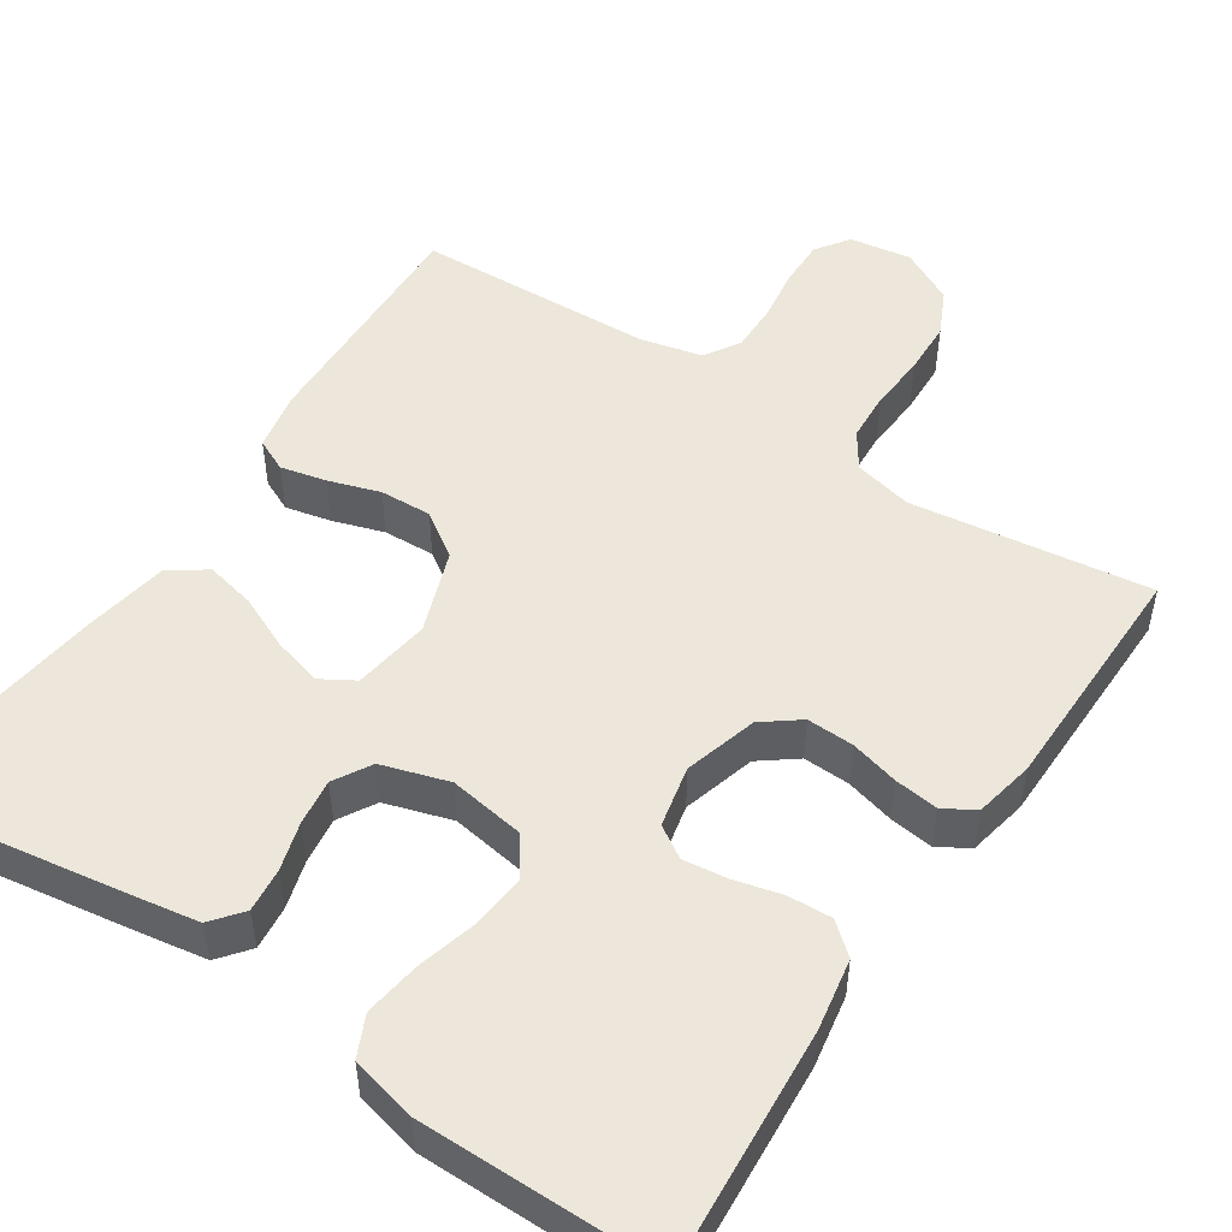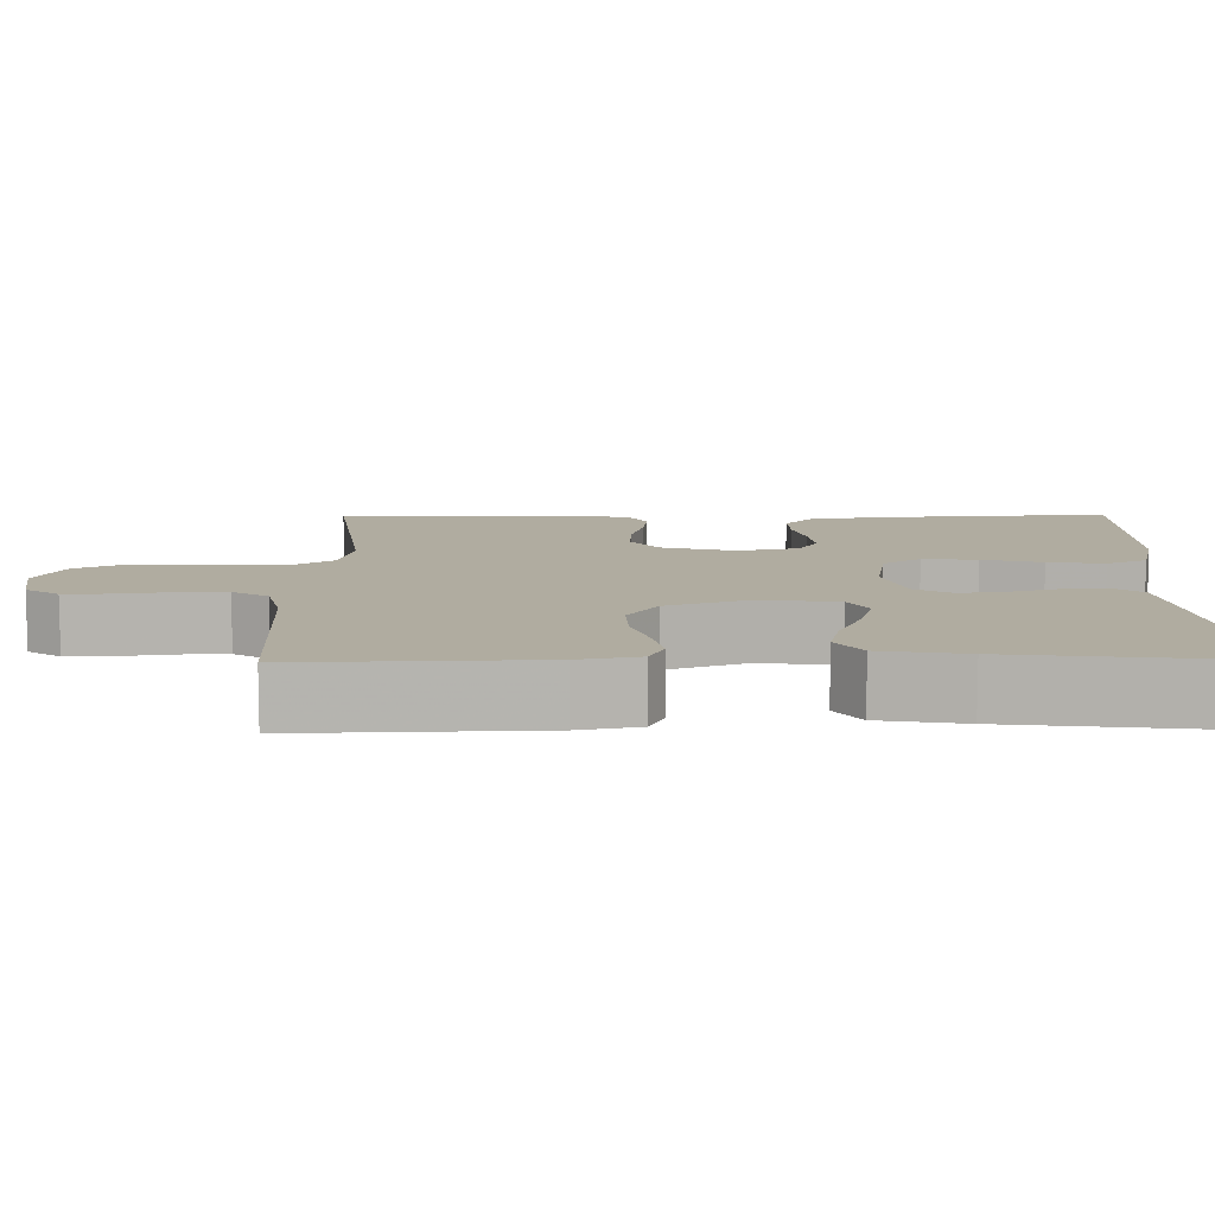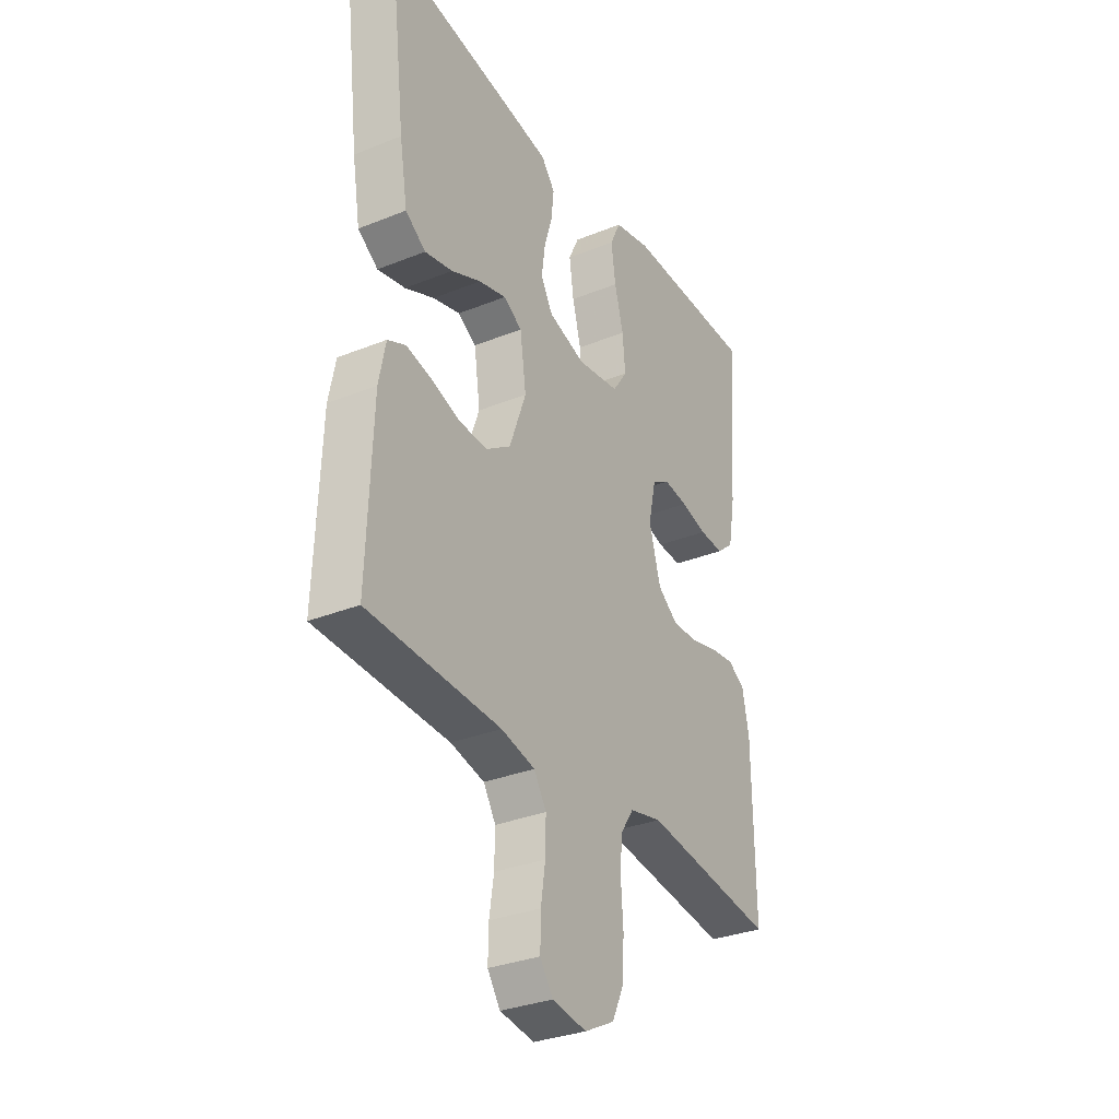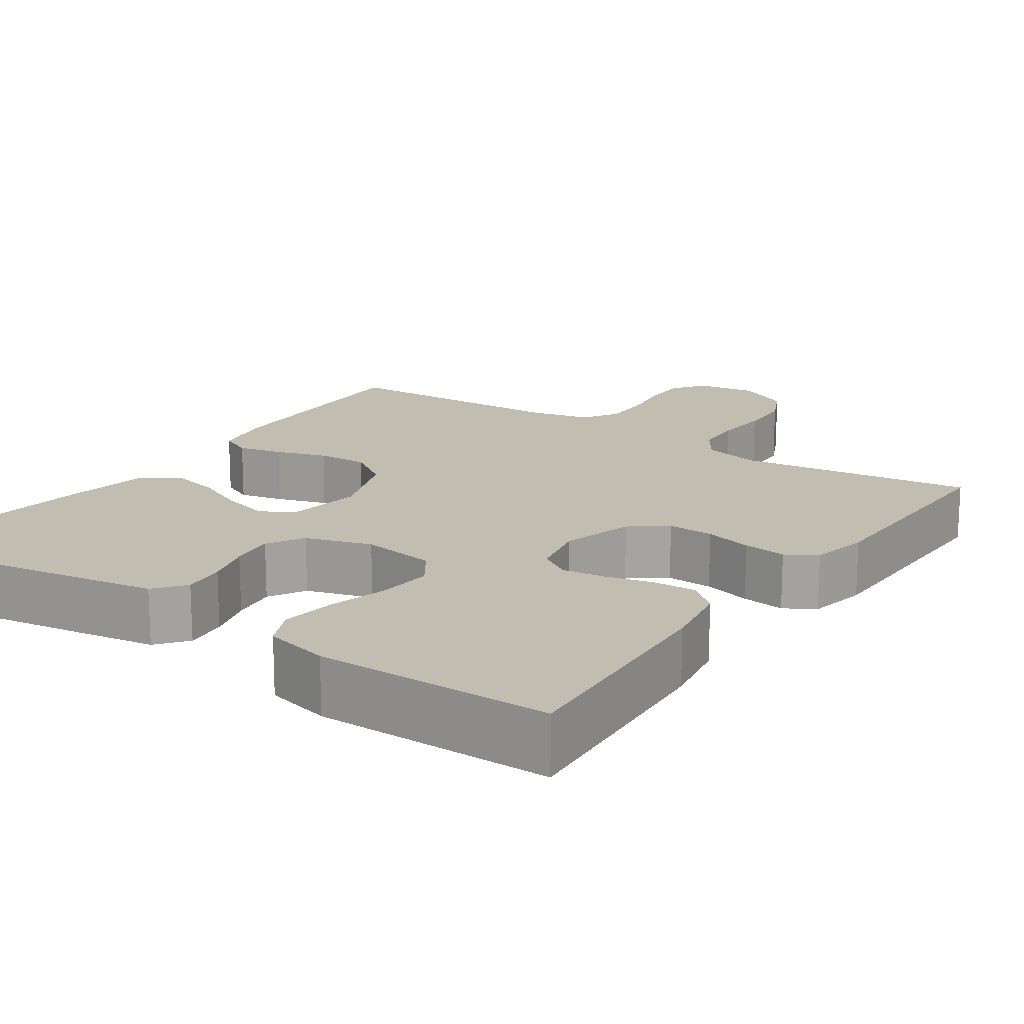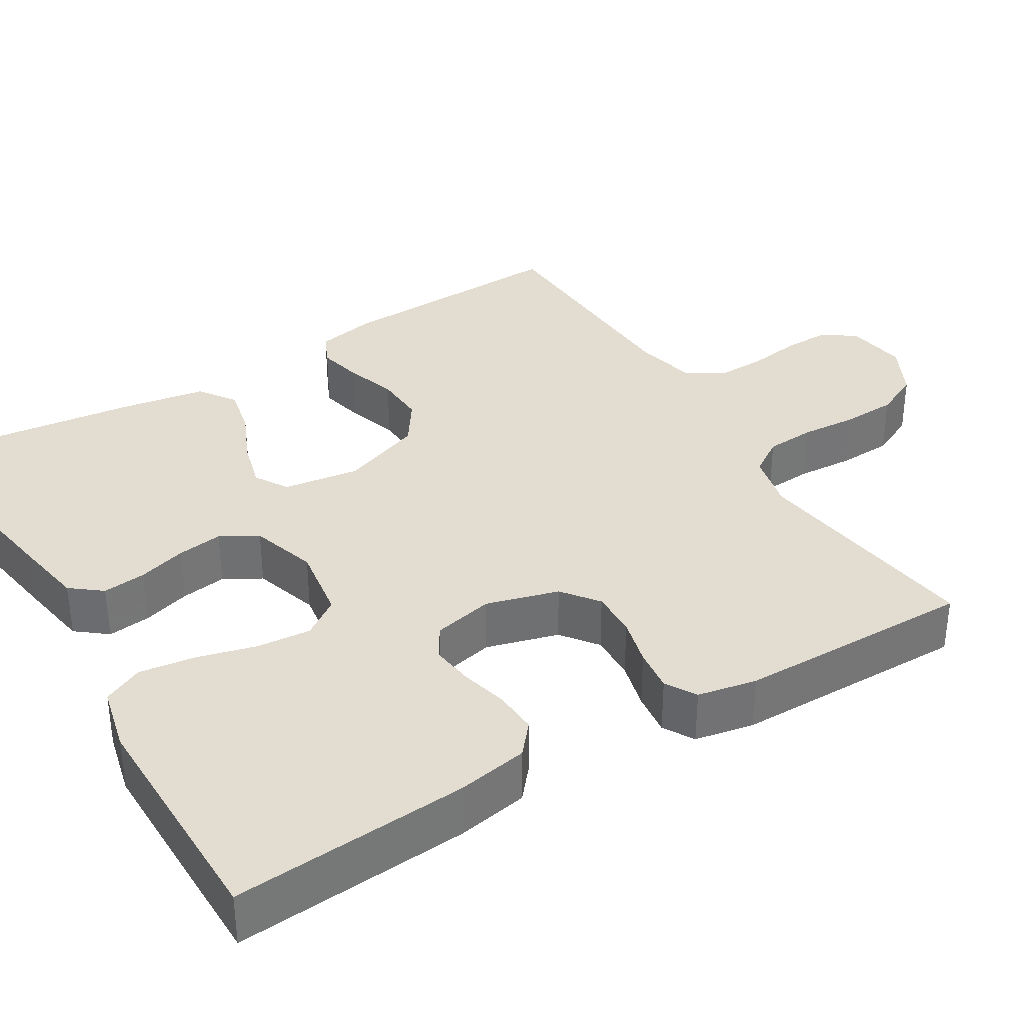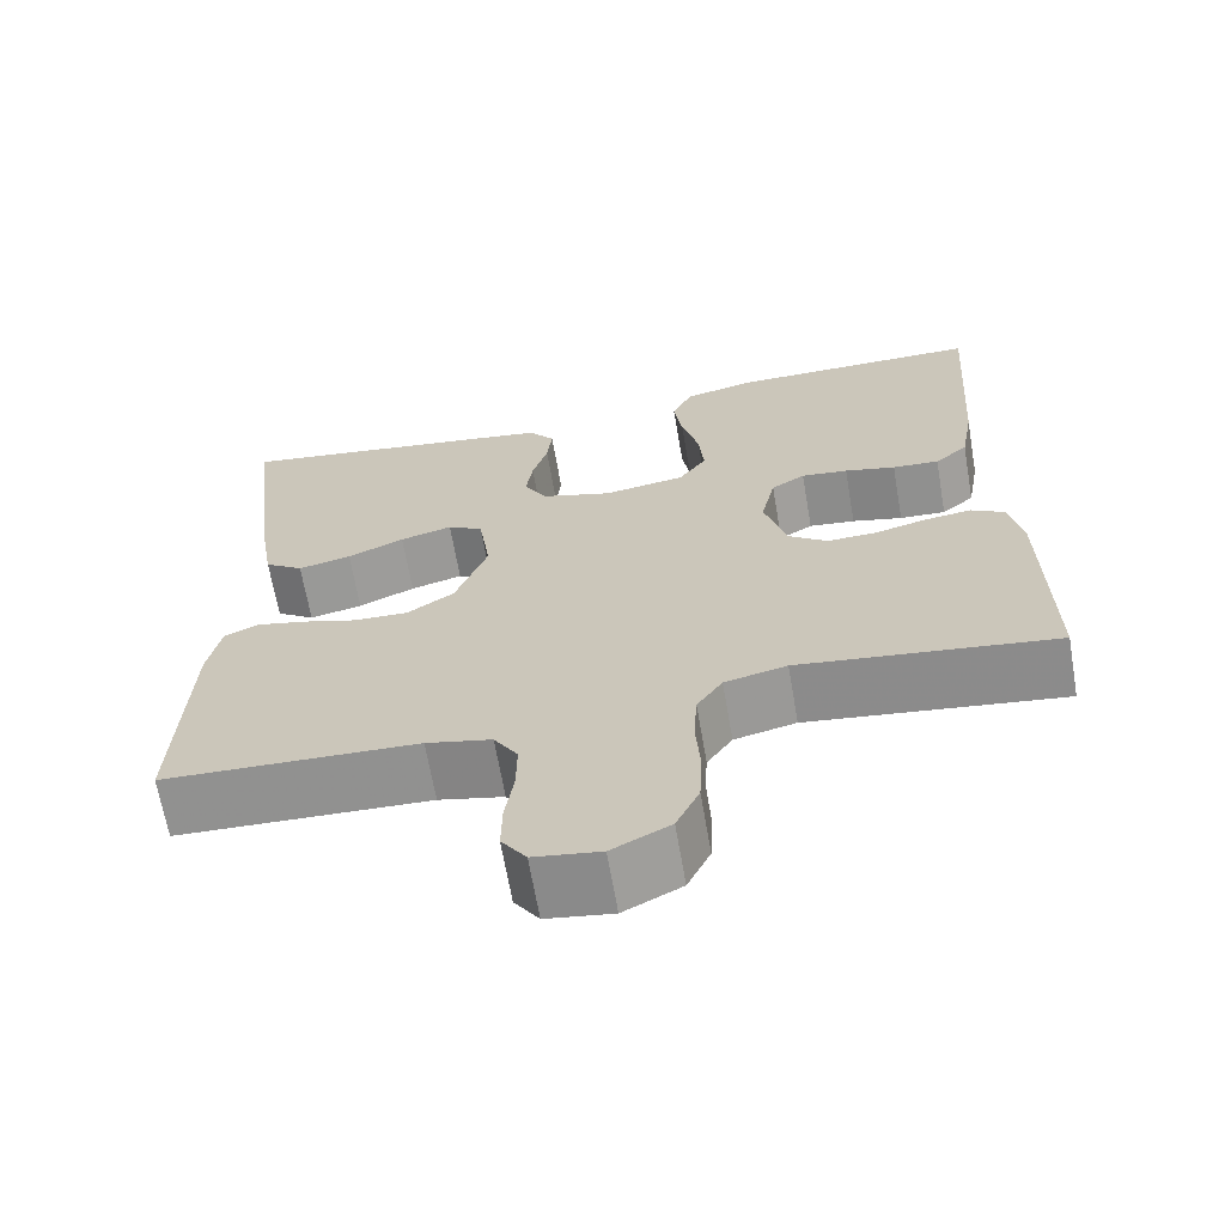
<metadata>
{"format":"obj","ext":"obj","renderer":"f3d","projection":"perspective","resolution":1024,"background":"white","views":[{"elev":50.3,"azim":33.6,"up":"+Y"},{"elev":10.0,"azim":-90.6,"up":"+Y"},{"elev":-32.1,"azim":-60.6,"up":"+Z"},{"elev":16.8,"azim":34.5,"up":"+Y"},{"elev":35.3,"azim":58.6,"up":"+Y"},{"elev":-66.5,"azim":9.8,"up":"+Z"}]}
</metadata>
<code>
v -0.5 0.07 0.5
v -0.2 0.07 0.453
v -0.11 0.07 0.438
v -0.079 0.07 0.399
v -0.085 0.07 0.344
v -0.103 0.07 0.283
v -0.111 0.07 0.225
v -0.084 0.07 0.178
v 0 0.07 0.152
v 0.096 0.07 0.167
v 0.129 0.07 0.215
v 0.123 0.07 0.284
v 0.103 0.07 0.359
v 0.093 0.07 0.43
v 0.117 0.07 0.481
v 0.2 0.07 0.501
v 0.5 0.07 0.5
v 0.478 0.07 0.2
v 0.462 0.07 0.11
v 0.423 0.07 0.077
v 0.368 0.07 0.08
v 0.308 0.07 0.095
v 0.253 0.07 0.102
v 0.213 0.07 0.077
v 0.196 0.07 0
v 0.222 0.07 -0.092
v 0.268 0.07 -0.127
v 0.327 0.07 -0.125
v 0.388 0.07 -0.109
v 0.443 0.07 -0.102
v 0.482 0.07 -0.125
v 0.497 0.07 -0.2
v 0.5 0.07 -0.5
v 0.2 0.07 -0.46
v 0.127 0.07 -0.477
v 0.097 0.07 -0.522
v 0.093 0.07 -0.585
v 0.098 0.07 -0.656
v 0.095 0.07 -0.725
v 0.068 0.07 -0.782
v 0 0.07 -0.817
v -0.078 0.07 -0.805
v -0.107 0.07 -0.763
v -0.106 0.07 -0.703
v -0.096 0.07 -0.637
v -0.095 0.07 -0.575
v -0.123 0.07 -0.53
v -0.2 0.07 -0.512
v -0.5 0.07 -0.5
v -0.489 0.07 -0.2
v -0.474 0.07 -0.124
v -0.433 0.07 -0.105
v -0.376 0.07 -0.118
v -0.311 0.07 -0.139
v -0.246 0.07 -0.142
v -0.19 0.07 -0.104
v -0.152 0.07 0
v -0.166 0.07 0.097
v -0.208 0.07 0.122
v -0.27 0.07 0.105
v -0.337 0.07 0.075
v -0.4 0.07 0.061
v -0.446 0.07 0.093
v -0.464 0.07 0.2
v -0.5 0 0.5
v -0.2 0 0.453
v -0.11 0 0.438
v -0.079 0 0.399
v -0.085 0 0.344
v -0.103 0 0.283
v -0.111 0 0.225
v -0.084 0 0.178
v 0 0 0.152
v 0.096 0 0.167
v 0.129 0 0.215
v 0.123 0 0.284
v 0.103 0 0.359
v 0.093 0 0.43
v 0.117 0 0.481
v 0.2 0 0.501
v 0.5 0 0.5
v 0.478 0 0.2
v 0.462 0 0.11
v 0.423 0 0.077
v 0.368 0 0.08
v 0.308 0 0.095
v 0.253 0 0.102
v 0.213 0 0.077
v 0.196 0 0
v 0.222 0 -0.092
v 0.268 0 -0.127
v 0.327 0 -0.125
v 0.388 0 -0.109
v 0.443 0 -0.102
v 0.482 0 -0.125
v 0.497 0 -0.2
v 0.5 0 -0.5
v 0.2 0 -0.46
v 0.127 0 -0.477
v 0.097 0 -0.522
v 0.093 0 -0.585
v 0.098 0 -0.656
v 0.095 0 -0.725
v 0.068 0 -0.782
v 0 0 -0.817
v -0.078 0 -0.805
v -0.107 0 -0.763
v -0.106 0 -0.703
v -0.096 0 -0.637
v -0.095 0 -0.575
v -0.123 0 -0.53
v -0.2 0 -0.512
v -0.5 0 -0.5
v -0.489 0 -0.2
v -0.474 0 -0.124
v -0.433 0 -0.105
v -0.376 0 -0.118
v -0.311 0 -0.139
v -0.246 0 -0.142
v -0.19 0 -0.104
v -0.152 0 0
v -0.166 0 0.097
v -0.208 0 0.122
v -0.27 0 0.105
v -0.337 0 0.075
v -0.4 0 0.061
v -0.446 0 0.093
v -0.464 0 0.2
f 60 61 62 63
f 59 60 63 64
f 51 52 53 54
f 49 50 51 54
f 48 49 54 55
f 47 48 55 56
f 42 43 44 45
f 42 45 46
f 41 42 46
f 40 41 46
f 37 38 39 40
f 36 37 40 46
f 35 36 46 47
f 31 32 33 34
f 28 29 30 31
f 27 28 31 34
f 26 27 34 35
f 19 20 21 22
f 19 22 23
f 18 19 23
f 17 18 23
f 16 17 23 24
f 12 13 14 15
f 11 12 15 16
f 3 4 5 6
f 3 6 7
f 2 3 7
f 59 64 1 2
f 58 59 2 7
f 57 58 7 8
f 56 57 8 9
f 47 56 9 10
f 25 26 35 47
f 25 47 10 11
f 11 16 24 25
f 127 126 125 124
f 128 127 124 123
f 118 117 116 115
f 118 115 114 113
f 119 118 113 112
f 120 119 112 111
f 109 108 107 106
f 110 109 106
f 110 106 105
f 110 105 104
f 104 103 102 101
f 110 104 101 100
f 111 110 100 99
f 98 97 96 95
f 95 94 93 92
f 98 95 92 91
f 99 98 91 90
f 86 85 84 83
f 87 86 83
f 87 83 82
f 87 82 81
f 88 87 81 80
f 79 78 77 76
f 80 79 76 75
f 70 69 68 67
f 71 70 67
f 71 67 66
f 66 65 128 123
f 71 66 123 122
f 72 71 122 121
f 73 72 121 120
f 74 73 120 111
f 111 99 90 89
f 75 74 111 89
f 89 88 80 75
f 1 65 66 2
f 2 66 67 3
f 3 67 68 4
f 4 68 69 5
f 5 69 70 6
f 6 70 71 7
f 7 71 72 8
f 8 72 73 9
f 9 73 74 10
f 10 74 75 11
f 11 75 76 12
f 12 76 77 13
f 13 77 78 14
f 14 78 79 15
f 15 79 80 16
f 16 80 81 17
f 17 81 82 18
f 18 82 83 19
f 19 83 84 20
f 20 84 85 21
f 21 85 86 22
f 22 86 87 23
f 23 87 88 24
f 24 88 89 25
f 25 89 90 26
f 26 90 91 27
f 27 91 92 28
f 28 92 93 29
f 29 93 94 30
f 30 94 95 31
f 31 95 96 32
f 32 96 97 33
f 33 97 98 34
f 34 98 99 35
f 35 99 100 36
f 36 100 101 37
f 37 101 102 38
f 38 102 103 39
f 39 103 104 40
f 40 104 105 41
f 41 105 106 42
f 42 106 107 43
f 43 107 108 44
f 44 108 109 45
f 45 109 110 46
f 46 110 111 47
f 47 111 112 48
f 48 112 113 49
f 49 113 114 50
f 50 114 115 51
f 51 115 116 52
f 52 116 117 53
f 53 117 118 54
f 54 118 119 55
f 55 119 120 56
f 56 120 121 57
f 57 121 122 58
f 58 122 123 59
f 59 123 124 60
f 60 124 125 61
f 61 125 126 62
f 62 126 127 63
f 63 127 128 64
f 64 128 65 1

</code>
